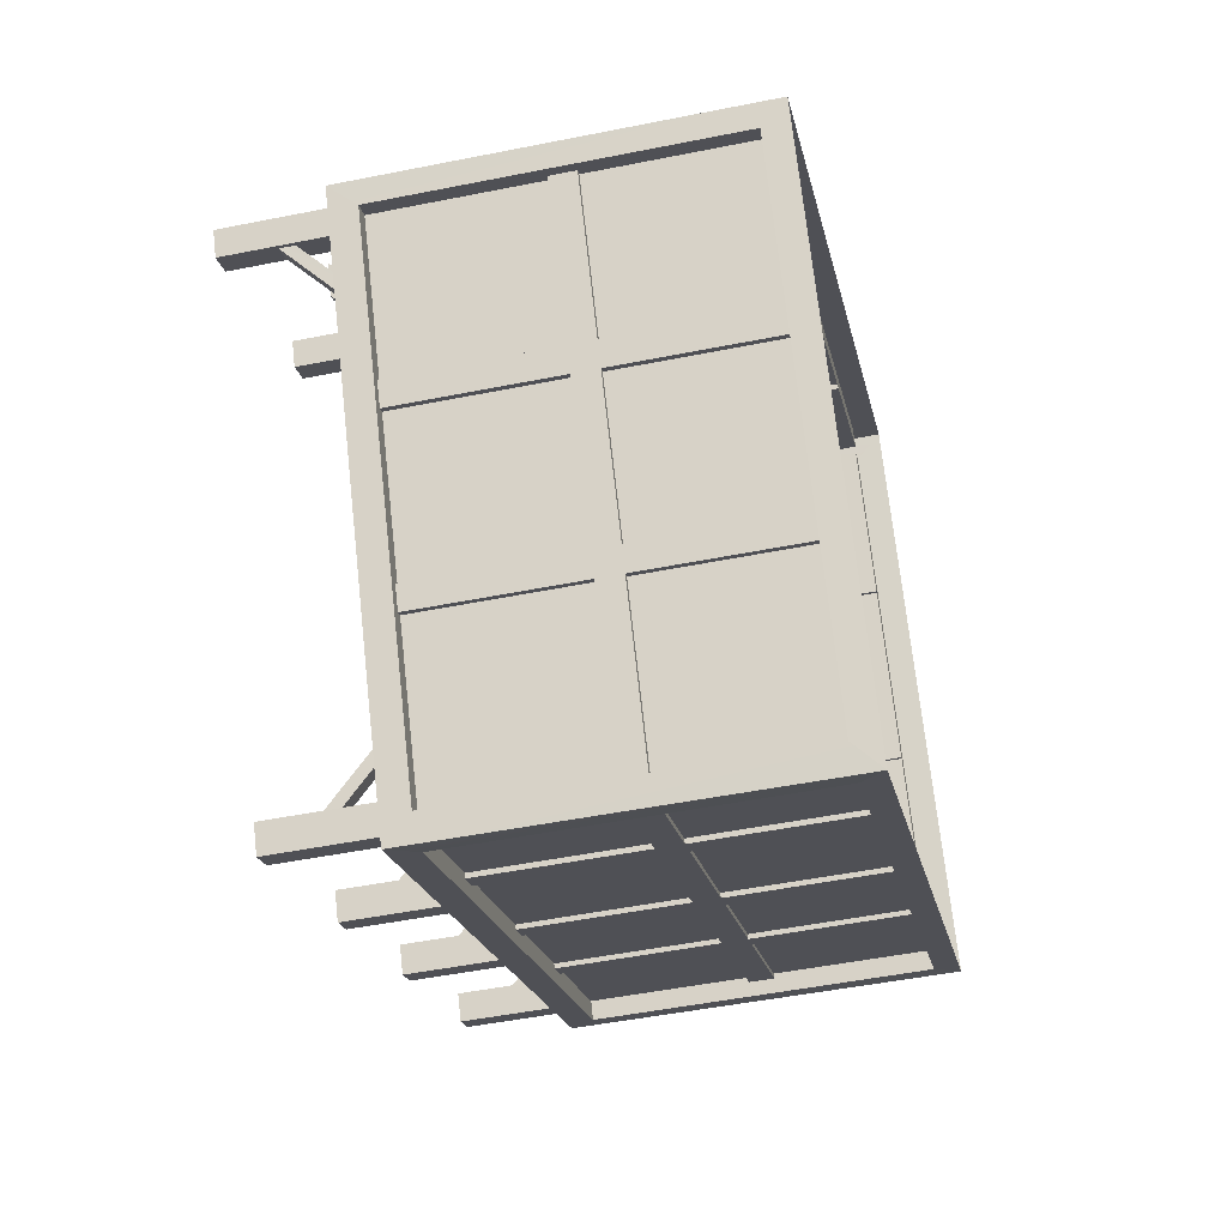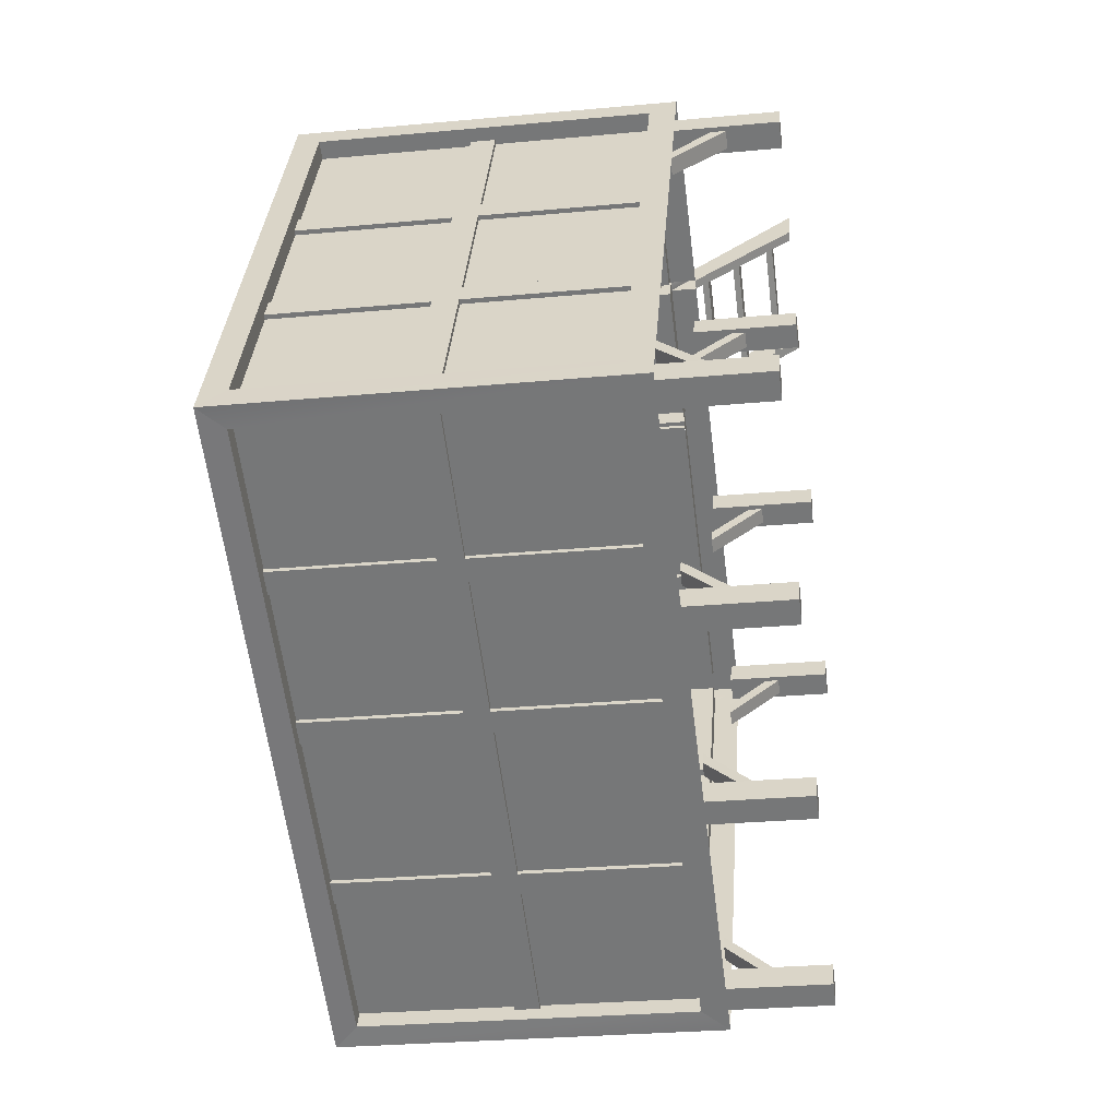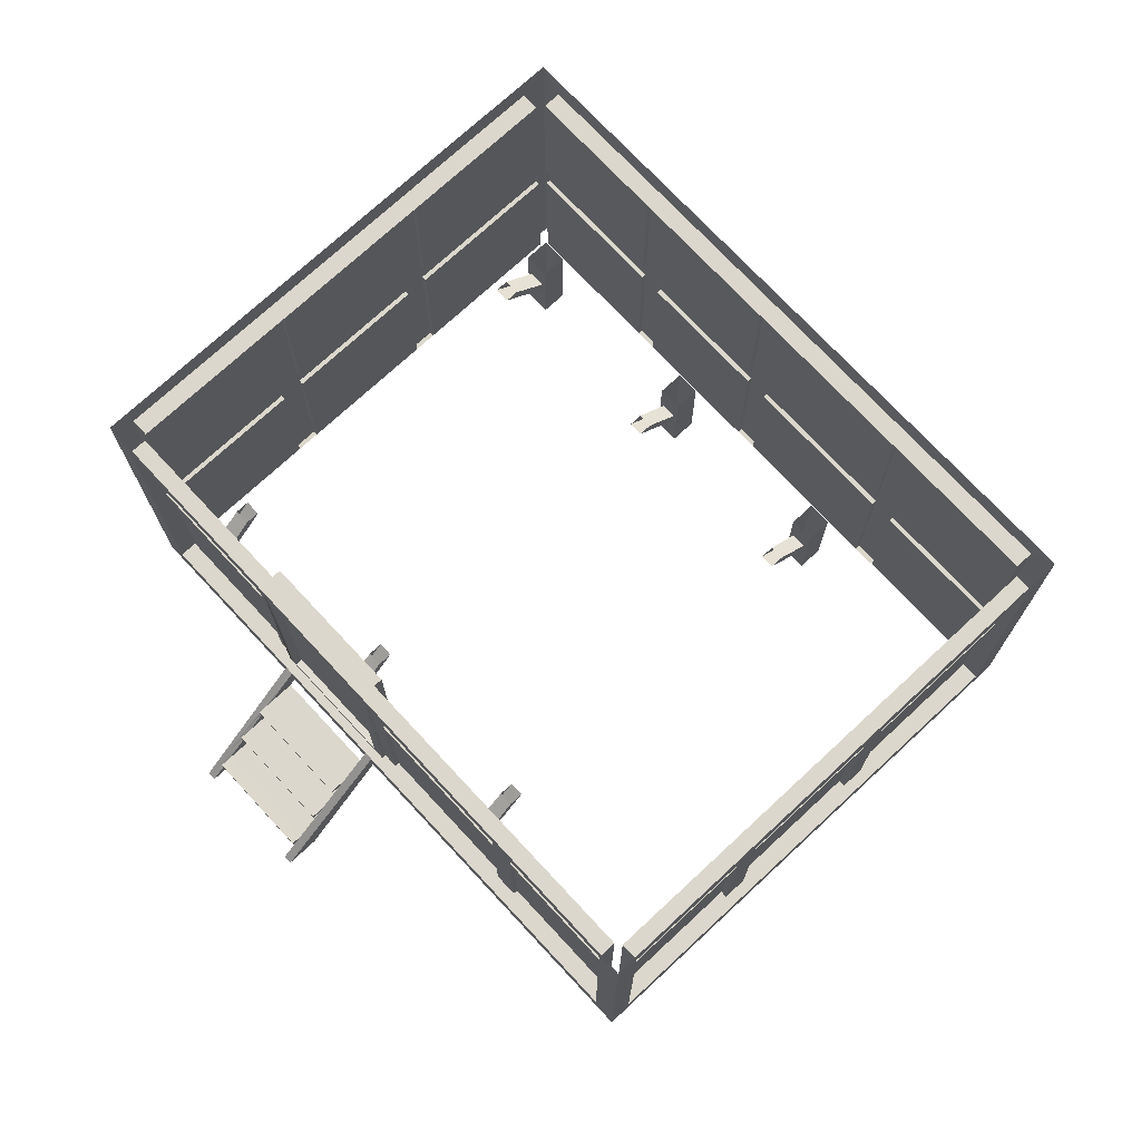
<metadata>
{"format":"obj","ext":"obj","renderer":"f3d","projection":"perspective","resolution":1024,"background":"white","views":[{"elev":-49.7,"azim":102.5,"up":"+Z"},{"elev":-27.8,"azim":-81.9,"up":"+Z"},{"elev":73.2,"azim":77.1,"up":"+Y"}]}
</metadata>
<code>
v  -963.6 7.198 1114
v  -966.8 7.198 1109
v  -961 7.198 1105
v  -957.7 7.198 1111
v  -979.5 39.38 1076
v  -979.5 78.85 1076
v  -960.2 78.85 1109
v  -960.2 39.38 1109
v  -1059 39.34 1013
v  -1059 78.82 1013
v  -1028 78.82 995.4
v  -1028 39.34 995.4
v  -1153 39.38 1118
v  -1153 78.85 1118
v  -1174 78.85 1082
v  -1174 39.38 1082
v  -1074 39.34 1176
v  -1074 78.82 1176
v  -1107 78.82 1195
v  -1107 39.34 1195
v  -1030 39.34 991.3
v  -1025 32.76 988.2
v  -1066 32.76 1012
v  -1176 39.34 1076
v  -1103 32.76 1033
v  -1141 32.76 1055
v  -1181 32.76 1079
v  -1181 130 1078
v  -1176 123.9 1076
v  -1025 130 988
v  -1030 123.9 991.3
v  -953.2 32.76 1112
v  -1021 39.38 993.9
v  -956.1 39.38 1107
v  -1021 123.6 993.9
v  -953.2 130 1112
v  -956.1 123.6 1107
v  -1066 39.34 1177
v  -1104 39.34 1200
v  -1110 32.76 1203
v  -1069 32.76 1179
v  -1066 32.76 1177
v  -958.6 123.9 1115
v  -958.6 39.34 1115
v  -1110 130 1203
v  -1104 123.9 1200
v  -1113 39.38 1197
v  -1178 39.38 1084
v  -1113 123.6 1197
v  -1178 123.6 1084
v  -1108 39.38 1195
v  -1128 39.38 1162
v  -1131 39.38 1156
v  -1150 39.38 1123
v  -1108 123.6 1195
v  -1108 85.13 1195
v  -1108 78.85 1195
v  -1174 123.6 1082
v  -1153 123.6 1118
v  -1150 123.6 1123
v  -1131 123.6 1156
v  -1128 123.6 1162
v  -1174 85.13 1082
v  -1174 39.34 1080
v  -1141 39.34 1061
v  -1135 39.34 1058
v  -1105 39.34 1040
v  -1100 39.34 1037
v  -1064 39.34 1016
v  -1174 123.9 1080
v  -1174 85.08 1080
v  -1174 78.82 1080
v  -1028 123.9 995.4
v  -1059 123.9 1013
v  -1064 123.9 1016
v  -1100 123.9 1037
v  -1105 123.9 1040
v  -1135 123.9 1058
v  -1141 123.9 1061
v  -1028 85.08 995.4
v  -1026 39.38 996.2
v  -1005 39.38 1032
v  -1002 39.38 1038
v  -982.7 39.38 1071
v  -1026 123.6 996.2
v  -1026 85.13 996.2
v  -1026 78.85 996.2
v  -960.2 123.6 1109
v  -979.5 123.6 1076
v  -982.7 123.6 1071
v  -1002 123.6 1038
v  -1005 123.6 1032
v  -960.2 85.13 1109
v  -961 123.9 1111
v  -961 85.01 1111
v  -961 78.82 1111
v  -961 39.34 1111
v  -1107 123.9 1195
v  -1074 123.9 1176
v  -1069 123.9 1173
v  -1038 123.9 1156
v  -1033 123.9 1153
v  -997.4 123.9 1132
v  -992.1 123.9 1129
v  -1107 85.01 1195
v  -1059 7.198 1170
v  -1063 7.198 1164
v  -1057 7.198 1161
v  -1053 7.198 1166
v  -1108 7.198 1198
v  -1111 7.198 1192
v  -1105 7.198 1189
v  -1102 7.198 1194
v  -1013 7.198 1143
v  -1016 7.198 1137
v  -1010 7.198 1134
v  -1007 7.198 1139
v  -1141 78.82 1061
v  -1073 123.9 1177
v  -1073 39.34 1177
v  -1068 39.34 1174
v  -1068 40.56 1174
v  -1068 123.9 1174
v  -1135 78.82 1058
v  -1105 78.82 1040
v  -1033 39.34 1154
v  -1033 123.9 1154
v  -1038 123.9 1157
v  -1038 39.34 1157
v  -997.4 39.34 1132
v  -997.4 78.82 1132
v  -1033 78.82 1153
v  -1033 39.34 1153
v  -992.1 78.82 1129
v  -992.1 39.34 1129
v  -991.5 39.34 1130
v  -991.5 123.9 1130
v  -996.8 123.9 1133
v  -996.8 39.34 1133
v  -1100 78.82 1037
v  -1064 78.82 1016
v  -1036 39.34 1160
v  -1036 32.76 1160
v  -1032 32.76 1157
v  -994.4 32.76 1136
v  -1024 8.202 1181
v  -1019 8.202 1189
v  -1021 8.202 1190
v  -1026 8.202 1182
v  -1038 32.76 1161
v  -1038 39.34 1161
v  -1064 39.34 1176
v  -1064 32.76 1176
v  -1052 8.202 1198
v  -1047 8.202 1205
v  -1049 8.202 1207
v  -1054 8.202 1199
v  -1063 31.05 1178
v  -1063 29.57 1179
v  -1059 23.15 1185
v  -1059 21.7 1186
v  -1055 14.53 1192
v  -1054 12.99 1193
v  -1060 31.05 1184
v  -1050 12.99 1201
v  -1051 14.53 1200
v  -1055 21.7 1193
v  -1055 23.15 1191
v  -1059 29.57 1185
v  -1033 31.05 1169
v  -1033 29.57 1170
v  -1036 29.57 1164
v  -1037 31.05 1163
v  -1029 23.15 1176
v  -1028 21.7 1178
v  -1032 21.7 1171
v  -1033 23.15 1169
v  -1024 14.53 1184
v  -1024 12.99 1186
v  -1028 12.99 1178
v  -1029 14.53 1177
v  -1074 85.01 1176
v  -1033 85.01 1153
v  -997.4 85.01 1132
v  -992.1 85.01 1129
v  -1058 31.08 1188
v  -1058 29.61 1188
v  -1031 29.61 1173
v  -1031 31.08 1173
v  -1054 23.18 1195
v  -1054 21.73 1195
v  -1027 21.73 1179
v  -1027 23.18 1179
v  -1049 14.56 1202
v  -1049 13.02 1202
v  -1023 13.02 1187
v  -1023 14.56 1187
v  -981.1 39.38 1070
v  -981.1 78.85 1070
v  -977.9 78.85 1075
v  -977.9 39.38 1075
v  -1128 78.85 1162
v  -1129 39.38 1162
v  -1129 78.85 1162
v  -1132 78.85 1157
v  -1132 39.38 1157
v  -1002 78.85 1038
v  -982.7 78.85 1071
v  -1131 78.85 1156
v  -1150 78.85 1123
v  -1003 39.38 1031
v  -1003 78.85 1031
v  -1000 78.85 1037
v  -1000 39.38 1037
v  -1151 39.38 1124
v  -1151 78.85 1124
v  -1154 78.85 1118
v  -1154 39.38 1118
v  -1005 78.85 1032
v  -977.9 85.13 1075
v  -958.7 85.13 1109
v  -958.7 78.85 1109
v  -1154 85.13 1118
v  -1175 85.13 1082
v  -1175 78.85 1082
v  -981.1 85.13 1070
v  -1109 85.13 1196
v  -1129 85.13 1162
v  -1109 78.85 1196
v  -1132 85.13 1157
v  -1000 85.13 1037
v  -1151 85.13 1124
v  -1003 85.13 1031
v  -1024 85.13 995.4
v  -1024 78.85 995.4
v  -979.5 85.13 1076
v  -1153 85.13 1118
v  -981.1 123.6 1070
v  -977.9 123.6 1075
v  -1128 85.13 1162
v  -1129 123.6 1162
v  -1132 123.6 1157
v  -982.7 85.13 1071
v  -1002 85.13 1038
v  -1150 85.13 1123
v  -1131 85.13 1156
v  -1003 123.6 1031
v  -1000 123.6 1037
v  -1151 123.6 1124
v  -1154 123.6 1118
v  -1005 85.13 1032
v  -1065 39.34 1015
v  -1065 78.82 1015
v  -1060 78.82 1012
v  -1060 39.34 1012
v  -1106 39.34 1039
v  -1106 78.82 1039
v  -1101 78.82 1036
v  -1101 39.34 1036
v  -1141 39.34 1060
v  -1141 78.82 1060
v  -1136 78.82 1057
v  -1136 39.34 1057
v  -1059 85.08 1013
v  -1141 85.08 1061
v  -1105 85.08 1040
v  -1135 85.08 1058
v  -1064 85.08 1016
v  -1100 85.08 1037
v  -1065 123.9 1015
v  -1060 123.9 1012
v  -1060 85.08 1012
v  -1065 85.08 1015
v  -1106 123.9 1039
v  -1101 123.9 1036
v  -1101 85.08 1036
v  -1106 85.08 1039
v  -1141 123.9 1060
v  -1136 123.9 1057
v  -1136 85.08 1057
v  -1141 85.08 1060
v  -1028 85.08 994.4
v  -1028 78.82 994.4
v  -1174 85.08 1079
v  -1174 78.82 1079
v  -1073 85.01 1177
v  -1106 85.01 1196
v  -1106 78.82 1196
v  -1073 78.82 1177
v  -996.8 85.01 1133
v  -1033 85.01 1154
v  -1033 78.82 1154
v  -996.8 78.82 1133
v  -960.4 85.01 1112
v  -991.5 85.01 1130
v  -991.5 78.82 1130
v  -960.4 78.82 1112
v  -1032 7.198 996.2
v  -1026 7.198 992.8
v  -1022 7.198 998.9
v  -1028 7.198 1002
v  -1127 7.198 1051
v  -1122 7.198 1048
v  -1118 7.198 1054
v  -1124 7.198 1058
v  -1176 7.198 1080
v  -1170 7.198 1076
v  -1167 7.198 1082
v  -1173 7.198 1086
v  -1081 7.198 1025
v  -1075 7.198 1021
v  -1072 7.198 1027
v  -1077 7.198 1031
v  -957.7 33.9 1111
v  -963.6 33.9 1114
v  -966.8 33.9 1109
v  -966.8 25.44 1109
v  -966.8 19.37 1109
v  -961 33.9 1105
v  -961 25.44 1105
v  -961 19.37 1105
v  -1053 33.9 1166
v  -1059 33.9 1170
v  -1063 33.9 1164
v  -1063 25.44 1164
v  -1063 19.37 1164
v  -1057 33.9 1161
v  -1057 25.44 1161
v  -1057 19.37 1161
v  -1108 33.9 1198
v  -1111 33.9 1192
v  -1111 25.44 1192
v  -1111 19.37 1192
v  -1105 33.9 1189
v  -1105 25.44 1189
v  -1105 19.37 1189
v  -1102 33.9 1194
v  -1007 33.9 1139
v  -1013 33.9 1143
v  -1016 33.9 1137
v  -1016 25.44 1137
v  -1016 19.37 1137
v  -1010 33.9 1134
v  -1010 25.44 1134
v  -1010 19.37 1134
v  -1026 33.9 992.8
v  -1022 33.9 998.9
v  -1022 25.44 998.9
v  -1022 19.37 998.9
v  -1028 33.9 1002
v  -1028 25.44 1002
v  -1028 19.37 1002
v  -1032 33.9 996.2
v  -1127 33.9 1051
v  -1122 33.9 1048
v  -1118 33.9 1054
v  -1118 25.44 1054
v  -1118 19.37 1054
v  -1124 33.9 1058
v  -1124 25.44 1058
v  -1124 19.37 1058
v  -1176 33.9 1080
v  -1170 33.9 1076
v  -1167 33.9 1082
v  -1167 25.44 1082
v  -1167 19.37 1082
v  -1173 33.9 1086
v  -1173 25.44 1086
v  -1173 19.37 1086
v  -1081 33.9 1025
v  -1075 33.9 1021
v  -1072 33.9 1027
v  -1072 25.44 1027
v  -1072 19.37 1027
v  -1077 33.9 1031
v  -1077 25.44 1031
v  -1077 19.37 1031
v  -965.8 24.26 1108
v  -965.8 20.55 1108
v  -962 24.26 1106
v  -962 20.55 1106
v  -1061 24.26 1163
v  -1061 20.55 1163
v  -1058 24.26 1161
v  -1058 20.55 1161
v  -1110 24.26 1192
v  -1110 20.55 1192
v  -1106 24.26 1189
v  -1106 20.55 1189
v  -1015 24.26 1136
v  -1015 20.55 1136
v  -1011 24.26 1134
v  -1011 20.55 1134
v  -1023 24.26 999.5
v  -1023 20.55 999.5
v  -1027 24.26 1002
v  -1027 20.55 1002
v  -1119 24.26 1055
v  -1119 20.55 1055
v  -1123 24.26 1057
v  -1123 20.55 1057
v  -1168 24.26 1083
v  -1168 20.55 1083
v  -1172 24.26 1085
v  -1172 20.55 1085
v  -1073 24.26 1028
v  -1073 20.55 1028
v  -1076 24.26 1030
v  -1076 20.55 1030
v  -1019 33.9 1008
v  -1022 33.9 1010
v  -1017 33.9 1011
v  -1020 33.9 1013
v  -1071 33.9 1038
v  -1068 33.9 1036
v  -1066 33.9 1040
v  -1069 33.9 1042
v  -1118 33.9 1065
v  -1114 33.9 1063
v  -1113 33.9 1067
v  -1116 33.9 1069
v  -1167 33.9 1094
v  -1163 33.9 1091
v  -1161 33.9 1095
v  -1165 33.9 1097
v  -1112 33.9 1181
v  -1115 33.9 1183
v  -1114 33.9 1177
v  -1117 33.9 1179
v  -1063 33.9 1153
v  -1066 33.9 1155
v  -1065 33.9 1149
v  -1068 33.9 1151
v  -1016 33.9 1126
v  -1020 33.9 1128
v  -1018 33.9 1122
v  -1022 33.9 1124
v  -967.2 33.9 1097
v  -970.7 33.9 1099
v  -969.2 33.9 1094
v  -972.7 33.9 1096
v  -1069 39.34 1173
v  -1038 39.34 1156
v  -1039 41.27 1157
v  -1039 106.3 1157
v  -1067 106.3 1173
v  -1067 41.27 1173
v  -1038 106.3 1158
v  -1038 108.8 1158
v  -1066 108.8 1175
v  -1066 106.3 1175
v  -1068 108.8 1176
v  -1068 106.2 1176
v  -1066 41.43 1175
v  -1038 41.43 1158
v  -1072 41.46 1170
v  -1068 41.46 1176
v  -1071 106.2 1170
v  -1041 108.8 1153
v  -1069 108.8 1169
v  -1071 108.8 1170
v  -1066 38.93 1175
v  -1038 38.93 1158
v  -1068 38.93 1176
v  -1072 38.93 1170
v  -1035 41.43 1157
v  -1035 106.3 1157
v  -1035 108.8 1157
v  -1035 38.93 1157
v  -1039 108.8 1151
v  -1041 38.93 1153
v  -1039 38.93 1151
v  -1039 41.43 1151
v  -1039 106.3 1151
v  -1069 38.93 1169
g e_granary_asset_001
f 1 2 3 4
f 5 6 7 8
f 9 10 11 12
f 13 14 15 16
f 17 18 19 20
f 21 22 23 24
f 24 23 25 26
f 26 27 24
f 27 28 29 24
f 30 31 29 28
f 30 22 21 31
f 32 22 33 34
f 22 30 35 33
f 30 36 37 35
f 36 32 34 37
f 38 39 40 41
f 38 41 42
f 32 36 43 44
f 45 46 43 36
f 39 46 45 40
f 27 40 47 48
f 40 45 49 47
f 45 28 50 49
f 28 27 48 50
f 48 47 51 52
f 48 52 53 54
f 48 54 13 16
f 47 49 55 56
f 47 56 57 51
f 49 50 58 59
f 49 59 60 61
f 49 61 62 55
f 50 48 16 15
f 50 15 63 58
f 24 64 65 66
f 24 66 67 68
f 24 68 69 9
f 24 9 12 21
f 24 29 70 71
f 24 71 72 64
f 31 73 74 75
f 31 75 76 77
f 31 77 78 79
f 31 79 70 29
f 31 21 12 11
f 31 11 80 73
f 34 33 81 82
f 34 82 83 84
f 34 84 5 8
f 33 35 85 86
f 33 86 87 81
f 35 37 88 89
f 35 89 90 91
f 35 91 92 85
f 37 34 8 7
f 37 7 93 88
f 44 43 94 95
f 44 95 96 97
f 46 98 99 100
f 46 100 101 102
f 46 102 103 104
f 46 104 94 43
f 105 98 46 19
f 20 19 46 39
f 106 107 108 109
f 110 111 112 113
f 114 115 116 117
f 64 72 118 65
f 119 120 121 122
f 119 122 123
f 66 124 125 67
f 126 127 128 129
f 130 131 132 133
f 97 96 134 135
f 136 137 138 139
f 68 140 141 69
f 44 142 143 144
f 44 144 145 32
f 146 147 148 149
f 150 151 152 153
f 154 155 156 157
f 150 143 146 149
f 146 143 142 147
f 142 151 148 147
f 151 150 149 148
f 42 153 158 159
f 42 159 160 161
f 42 161 162 163
f 42 163 154 157
f 152 164 158 153
f 156 155 165 166
f 156 166 167 168
f 156 168 169 164
f 156 164 152 38
f 38 42 157 156
f 170 171 172 173
f 169 168 160 159
f 174 175 176 177
f 167 166 162 161
f 165 155 154 163
f 178 179 180 181
f 100 99 119 123
f 120 119 99 182
f 120 182 18 17
f 127 126 133 132
f 127 132 183 102
f 102 101 128 127
f 104 103 138 137
f 139 138 103 184
f 139 184 131 130
f 130 135 136 139
f 137 136 135 134
f 137 134 185 104
f 159 158 173 172
f 158 164 170 173
f 186 187 188 189
f 169 159 172 171
f 161 160 177 176
f 160 168 174 177
f 190 191 192 193
f 167 161 176 175
f 165 163 180 179
f 163 162 181 180
f 162 166 178 181
f 194 195 196 197
f 164 169 187 186
f 169 171 188 187
f 171 170 189 188
f 170 164 186 189
f 168 167 191 190
f 167 175 192 191
f 175 174 193 192
f 174 168 190 193
f 166 165 195 194
f 165 179 196 195
f 179 178 197 196
f 178 166 194 197
f 198 199 200 201
f 51 57 202 52
f 203 204 205 206
f 83 207 208 84
f 53 209 210 54
f 211 212 213 214
f 215 216 217 218
f 81 87 219 82
f 220 221 222 200
f 223 224 225 217
f 226 220 200 199
f 227 228 204 229
f 228 230 205 204
f 231 226 199 213
f 230 232 216 205
f 233 231 213 212
f 232 223 217 216
f 234 233 212 235
f 89 88 93 236
f 59 58 63 237
f 238 239 220 226
f 55 62 240 56
f 241 242 230 228
f 91 90 243 244
f 61 60 245 246
f 247 248 231 233
f 249 250 223 232
f 85 92 251 86
f 5 84 198 201
f 84 208 199 198
f 208 207 213 199
f 207 83 214 213
f 83 82 211 214
f 82 219 212 211
f 219 87 235 212
f 87 86 234 235
f 86 251 233 234
f 251 92 247 233
f 92 91 248 247
f 91 244 231 248
f 244 243 226 231
f 243 90 238 226
f 90 89 239 238
f 89 236 220 239
f 236 93 221 220
f 93 7 222 221
f 7 6 200 222
f 6 5 201 200
f 62 61 242 241
f 61 246 230 242
f 246 245 232 230
f 245 60 249 232
f 60 59 250 249
f 59 237 223 250
f 237 63 224 223
f 63 15 225 224
f 15 14 217 225
f 14 13 218 217
f 13 54 215 218
f 54 210 216 215
f 210 209 205 216
f 209 53 206 205
f 53 52 203 206
f 52 202 204 203
f 202 57 229 204
f 57 56 227 229
f 56 240 228 227
f 240 62 241 228
f 252 253 254 255
f 256 257 258 259
f 260 261 262 263
f 74 73 80 264
f 70 79 265 71
f 78 77 266 267
f 76 75 268 269
f 270 271 272 273
f 274 275 276 277
f 278 279 280 281
f 272 282 283 254
f 284 281 261 285
f 280 277 257 262
f 276 273 253 258
f 273 272 254 253
f 277 276 258 257
f 281 280 262 261
f 79 78 279 278
f 78 267 280 279
f 267 266 277 280
f 266 77 274 277
f 77 76 275 274
f 76 269 276 275
f 269 268 273 276
f 268 75 270 273
f 75 74 271 270
f 74 264 272 271
f 264 80 282 272
f 80 11 283 282
f 11 10 254 283
f 10 9 255 254
f 9 69 252 255
f 69 141 253 252
f 141 140 258 253
f 140 68 259 258
f 68 67 256 259
f 67 125 257 256
f 125 124 262 257
f 124 66 263 262
f 66 65 260 263
f 65 118 261 260
f 118 72 285 261
f 72 71 284 285
f 71 265 281 284
f 265 79 278 281
f 286 287 288 289
f 290 291 292 293
f 294 295 296 297
f 99 98 105 182
f 103 102 183 184
f 94 104 185 95
f 19 18 289 288
f 18 182 286 289
f 182 105 287 286
f 105 19 288 287
f 183 132 292 291
f 132 131 293 292
f 131 184 290 293
f 184 183 291 290
f 96 95 294 297
f 95 185 295 294
f 185 134 296 295
f 134 96 297 296
f 298 299 300 301
f 302 303 304 305
f 306 307 308 309
f 310 311 312 313
f 314 315 1 4
f 315 316 317 318
f 315 318 2 1
f 319 320 317 316
f 4 3 321 320
f 4 320 319 314
f 322 323 106 109
f 323 324 325 326
f 323 326 107 106
f 327 328 325 324
f 109 108 329 328
f 109 328 327 322
f 330 331 332 333
f 330 333 111 110
f 334 335 332 331
f 113 112 336 335
f 113 335 334 337
f 337 330 110 113
f 338 339 114 117
f 339 340 341 342
f 339 342 115 114
f 343 344 341 340
f 117 116 345 344
f 117 344 343 338
f 346 347 348 349
f 346 349 300 299
f 350 351 348 347
f 298 301 352 351
f 298 351 350 353
f 353 346 299 298
f 354 355 303 302
f 355 356 357 358
f 355 358 304 303
f 359 360 357 356
f 302 305 361 360
f 302 360 359 354
f 362 363 307 306
f 363 364 365 366
f 363 366 308 307
f 367 368 365 364
f 306 309 369 368
f 306 368 367 362
f 370 371 311 310
f 371 372 373 374
f 371 374 312 311
f 375 376 373 372
f 310 313 377 376
f 310 376 375 370
f 3 2 318 321
f 108 107 326 329
f 112 111 333 336
f 116 115 342 345
f 301 300 349 352
f 305 304 358 361
f 309 308 366 369
f 313 312 374 377
f 318 317 378 379
f 317 320 380 378
f 320 321 381 380
f 321 318 379 381
f 326 325 382 383
f 325 328 384 382
f 328 329 385 384
f 329 326 383 385
f 333 332 386 387
f 332 335 388 386
f 335 336 389 388
f 336 333 387 389
f 342 341 390 391
f 341 344 392 390
f 344 345 393 392
f 345 342 391 393
f 349 348 394 395
f 348 351 396 394
f 351 352 397 396
f 352 349 395 397
f 358 357 398 399
f 357 360 400 398
f 360 361 401 400
f 361 358 399 401
f 366 365 402 403
f 365 368 404 402
f 368 369 405 404
f 369 366 403 405
f 374 373 406 407
f 373 376 408 406
f 376 377 409 408
f 377 374 407 409
f 410 394 396 411
f 410 412 395 394
f 397 413 411 396
f 413 397 395 412
f 414 415 406 408
f 407 406 415 416
f 409 417 414 408
f 407 416 417 409
f 398 400 418 419
f 399 398 419 420
f 418 400 401 421
f 421 401 399 420
f 402 404 422 423
f 403 402 423 424
f 422 404 405 425
f 425 405 403 424
f 426 427 386 388
f 389 428 426 388
f 427 429 387 386
f 387 429 428 389
f 430 431 382 384
f 430 384 385 432
f 431 433 383 382
f 383 433 432 385
f 434 435 390 392
f 393 436 434 392
f 435 437 391 390
f 391 437 436 393
f 438 439 378 380
f 438 380 381 440
f 379 378 439 441
f 379 441 440 381
f 442 122 121 17
f 121 120 17
f 443 133 126 129
f 443 129 128 101
f 442 100 123 122
f 44 97 20 39
f 100 442 443 101
f 444 445 446 447
f 448 449 450 451
f 451 450 452 453
f 454 455 444 447
f 448 445 444 455
f 448 451 446 445
f 451 454 447 446
f 456 457 453 458
f 450 449 459 460
f 452 450 460 461
f 455 454 462 463
f 454 457 464 462
f 453 452 461 458
f 457 454 451 453
f 464 457 456 465
f 448 455 466 467
f 449 448 467 468
f 455 463 469 466
f 449 468 470 459
f 469 463 471 472
f 467 466 473 474
f 468 467 474 470
f 466 469 472 473
f 463 462 475 471
f 462 464 465 475

</code>
